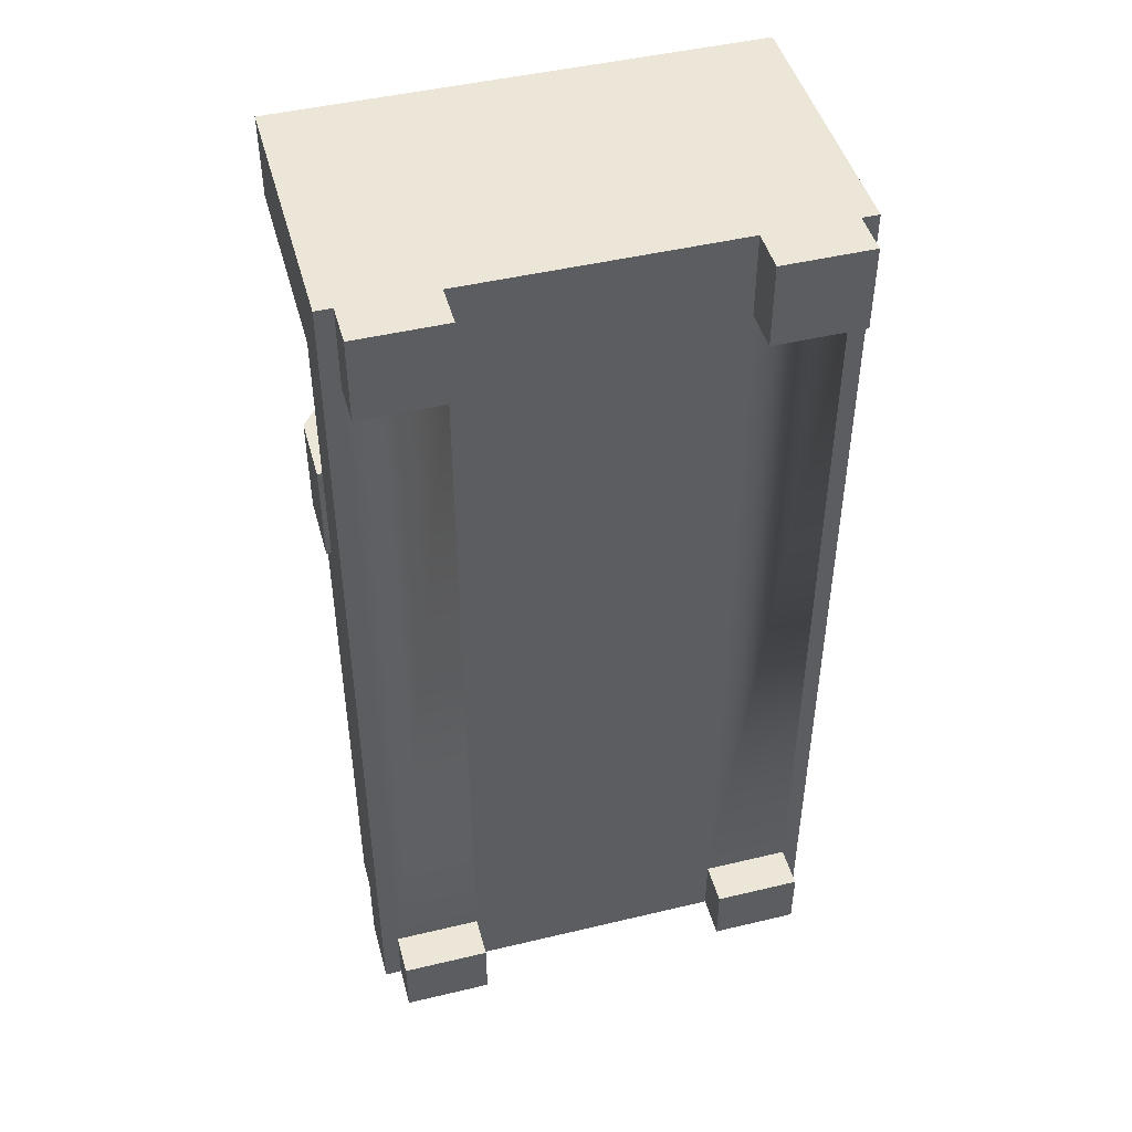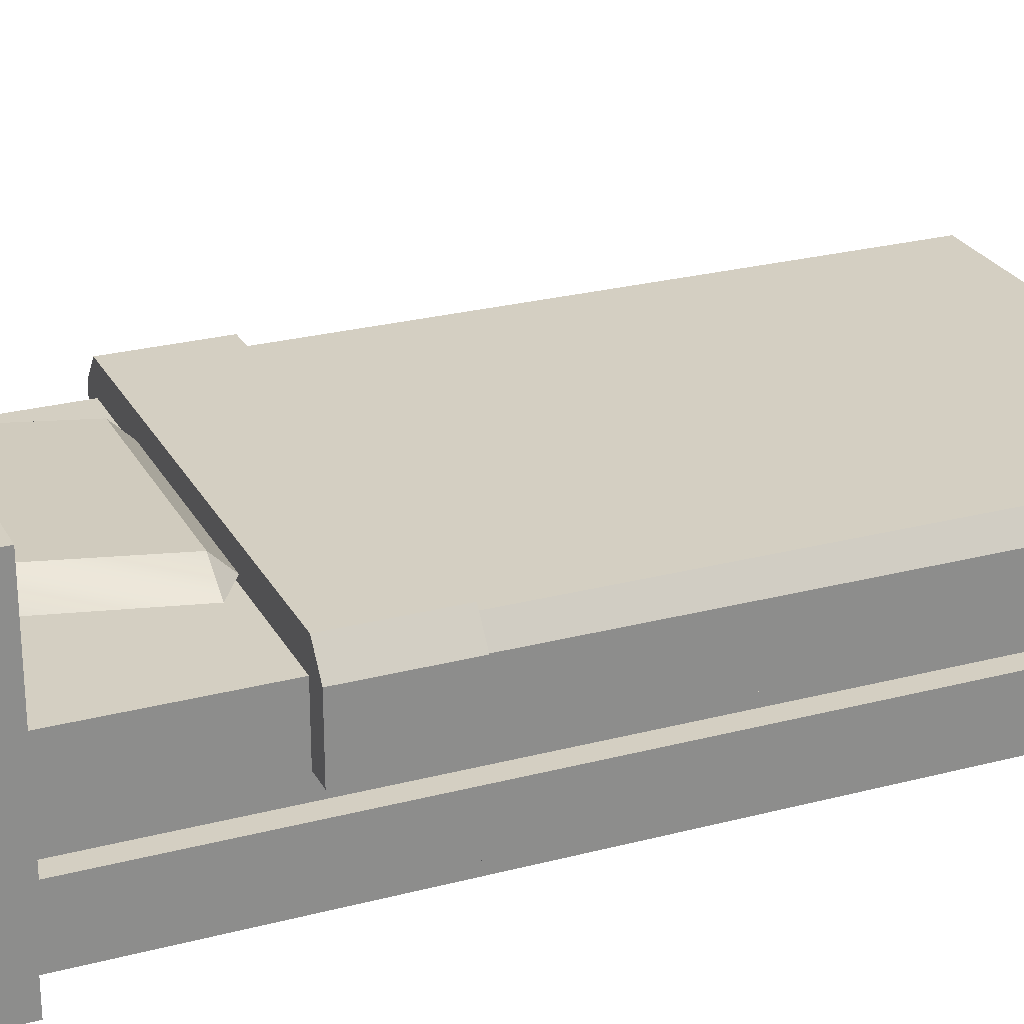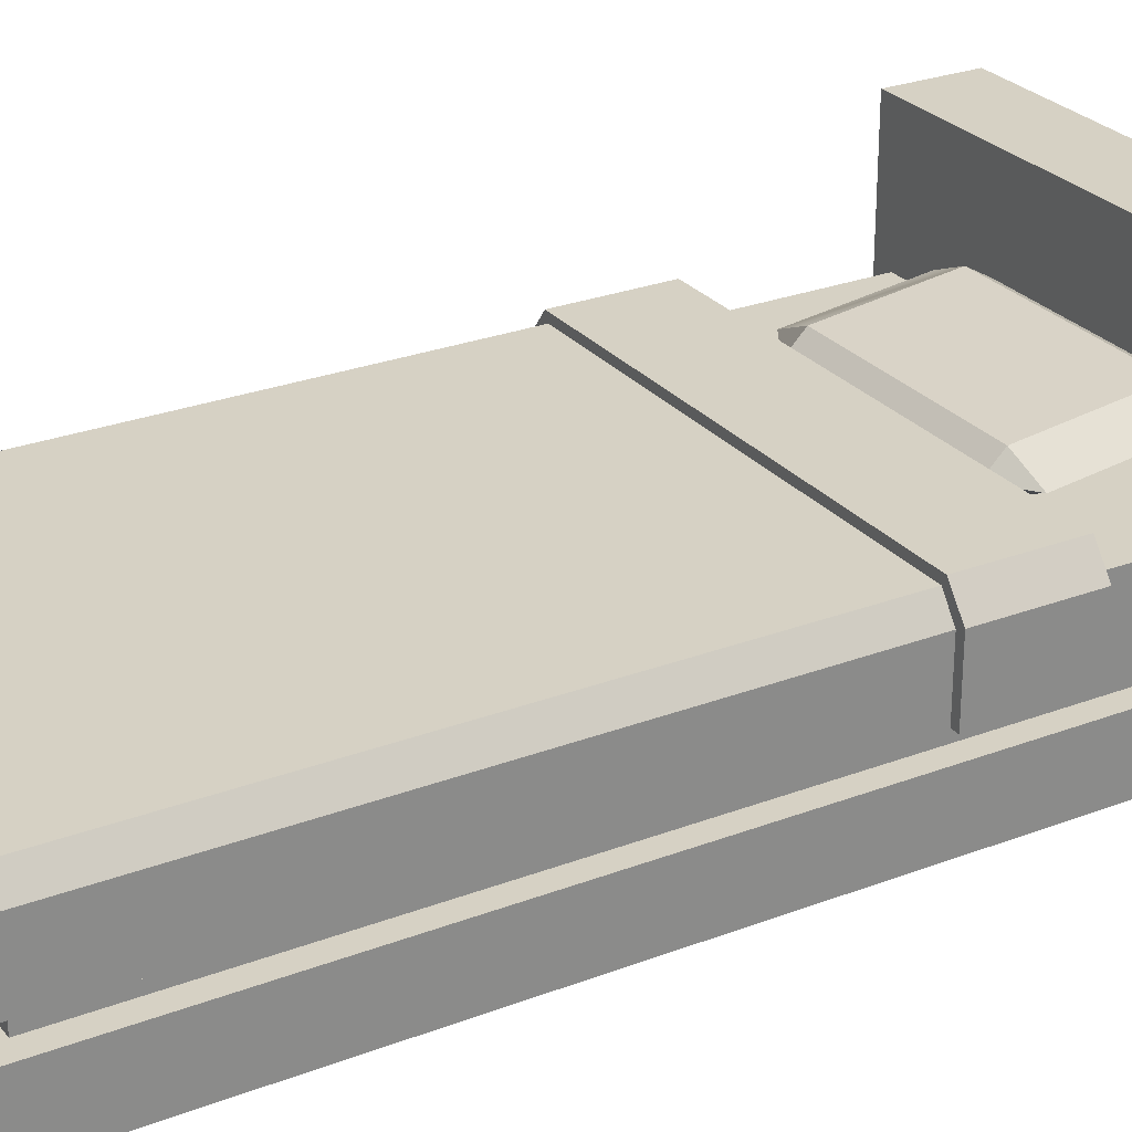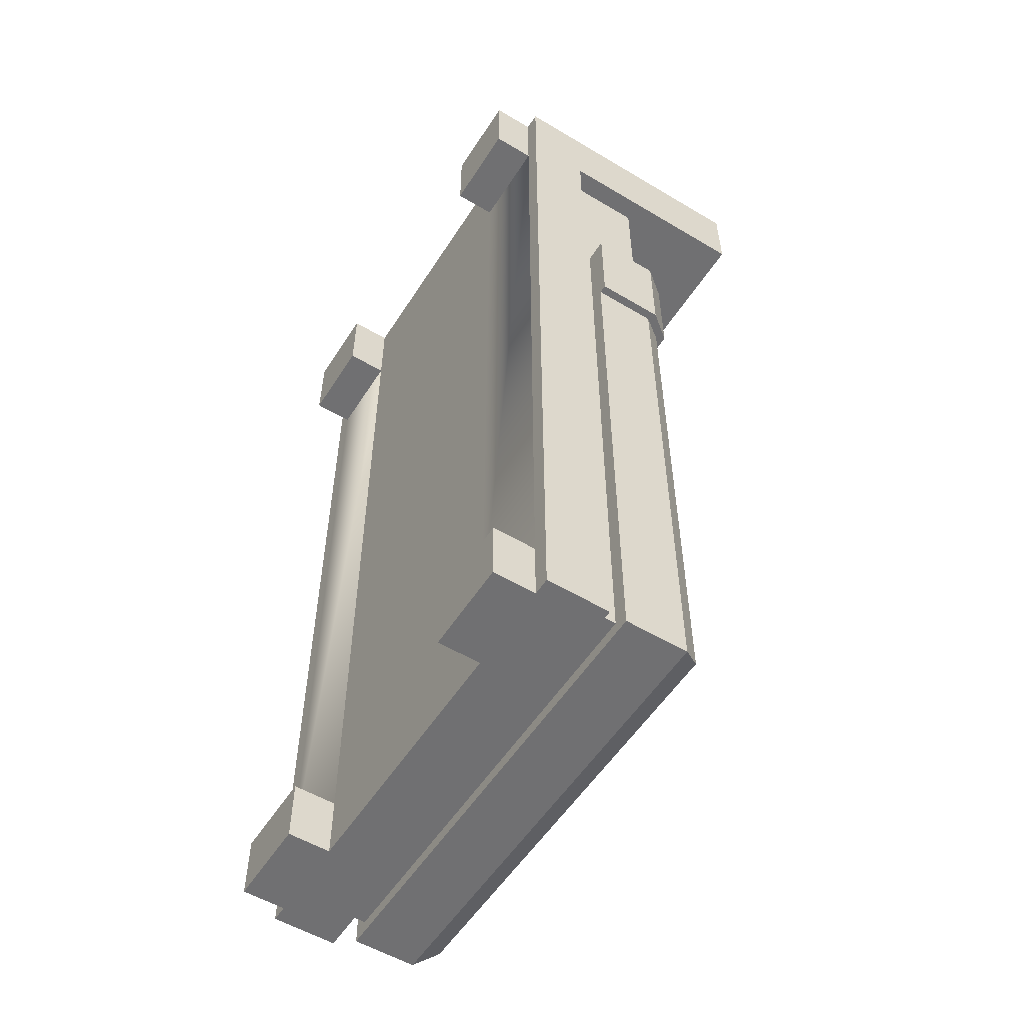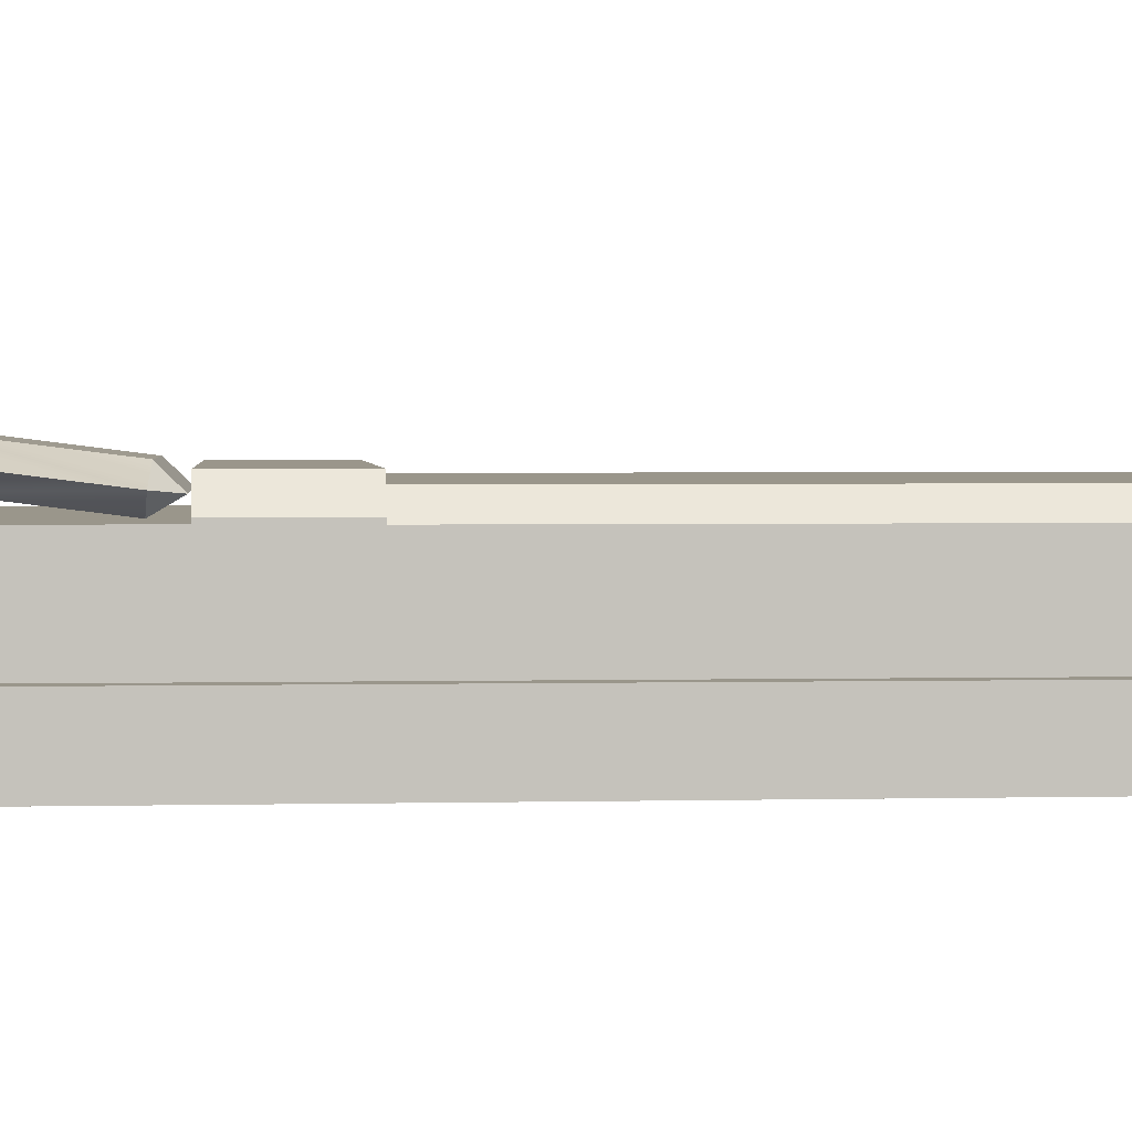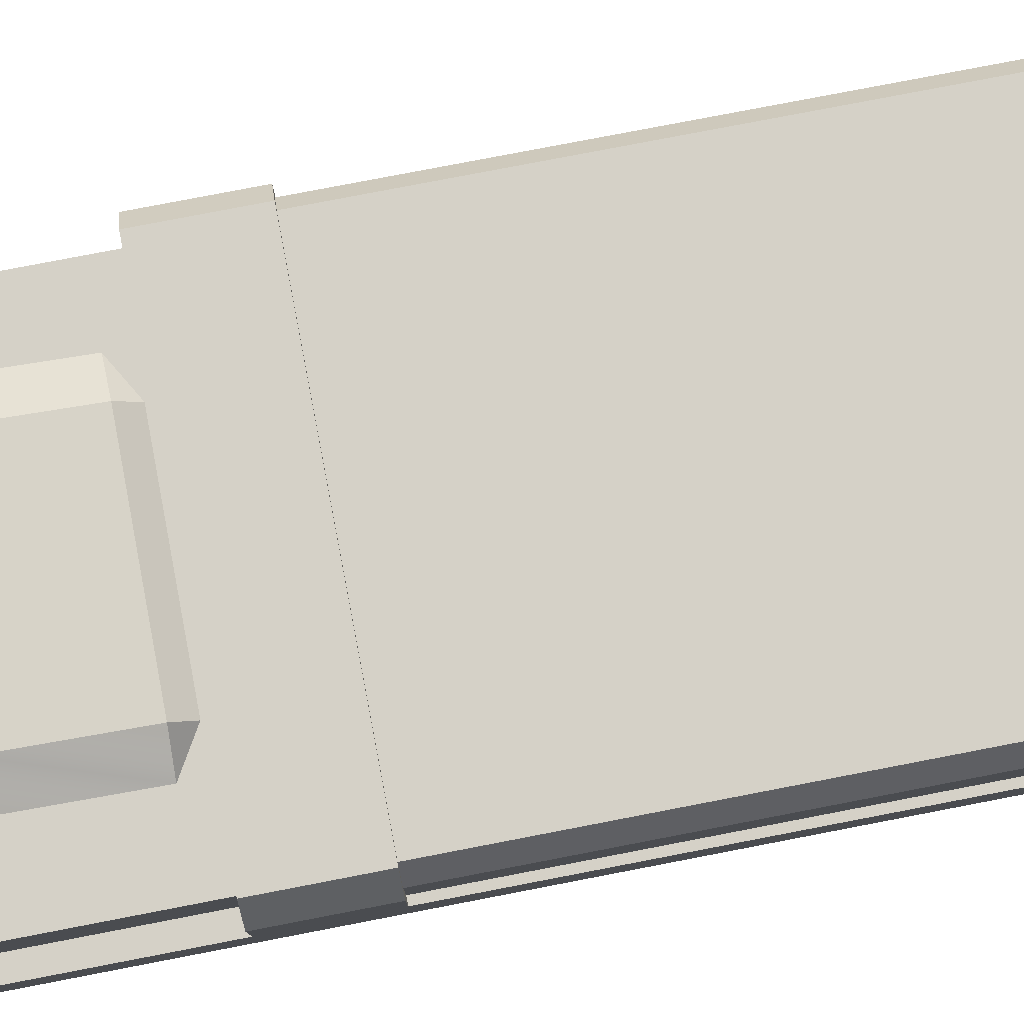
<metadata>
{"format":"obj","ext":"obj","renderer":"f3d","projection":"perspective","resolution":1024,"background":"white","views":[{"elev":46.5,"azim":-15.2,"up":"+Z"},{"elev":25.6,"azim":67.2,"up":"+Y"},{"elev":26.9,"azim":-120.7,"up":"+Y"},{"elev":-55.0,"azim":57.8,"up":"+Z"},{"elev":2.3,"azim":85.1,"up":"+Y"},{"elev":79.2,"azim":79.1,"up":"+Y"}]}
</metadata>
<code>
o bedSingle
v -0.928 0.225 0.025
v -0.928 0.125 0.025
v -0.928 0.125 1.025
v -0.928 0.225 1.025
v -0.413 0.125 0.025
v -0.413 0.225 0.025
v -0.413 0.225 1.025
v -0.413 0.125 1.025
v -0.413 0.225 0.8216
v -0.408 0.26 0.8216
v -0.933 0.26 0.8216
v -0.928 0.225 0.8216
v -0.928 0.15 0.8216
v -0.956 0.15 0.8216
v -0.956 0.23 0.8216
v -0.413 0.15 0.8216
v -0.385 0.15 0.8216
v -0.385 0.23 0.8216
v -0.946 0.15 0.6993
v -0.956 0.15 0.6993
v -0.928 0.15 0.6993
v -0.408 0.26 0.6993
v -0.933 0.26 0.6993
v -0.956 0.23 0.6993
v -0.385 0.15 0.6993
v -0.385 0.23 0.6993
v -0.395 0.15 0.6993
v -0.395 0.225 0.6993
v -0.413 0.25 0.6993
v -0.928 0.25 0.6993
v -0.946 0.225 0.6993
v -0.413 0.15 0.6993
v -0.7988 0.2647 0.8499
v -0.7988 0.2832 0.9967
v -0.5472 0.2832 0.9967
v -0.5472 0.2647 0.8499
v -0.5472 0.2435 1.002
v -0.7988 0.225 0.8549
v -0.7988 0.2435 1.002
v -0.5472 0.225 0.8549
v -0.5472 0.2666 1.025
v -0.7988 0.2666 1.025
v -0.503 0.2448 0.8524
v -0.503 0.2634 0.9992
v -0.7988 0.2416 0.8266
v -0.5472 0.2416 0.8266
v -0.843 0.2634 0.9992
v -0.843 0.2448 0.8524
v -0.388 0.125 1.025
v -0.388 0.125 0
v -0.953 0.125 0
v -0.953 0.125 1.025
v -0.953 0.375 1.025
v -0.388 0.375 1.025
v -0.953 0.05 0
v -0.953 0.05 1.125
v -0.953 0.375 1.125
v -0.388 0.05 0
v -0.408 0.05 0
v -0.513 0.05 0
v -0.828 0.05 0
v -0.933 0.05 0
v -0.388 0.05 1.125
v -0.408 0.05 0.075
v -0.408 0.05 1.125
v -0.408 0.05 1.025
v -0.513 0.05 0.075
v -0.513 0.05 1.025
v -0.513 0.05 1.125
v -0.828 0.05 0.075
v -0.828 0.05 1.125
v -0.828 0.05 1.025
v -0.933 0.05 0.075
v -0.933 0.05 1.025
v -0.933 0.05 1.125
v -0.388 0.375 1.125
v -0.513 0 0
v -0.408 0 0
v -0.408 -0 0.075
v -0.513 -0 0.075
v -0.828 0 0
v -0.828 -0 0.075
v -0.513 -0 1.025
v -0.513 -0 1.125
v -0.408 -0 1.025
v -0.408 -0 1.125
v -0.933 0 0
v -0.933 -0 0.075
v -0.828 -0 1.025
v -0.828 -0 1.125
v -0.933 -0 1.025
v -0.933 -0 1.125
v -0.413 0.25 0.025
v -0.395 0.225 0.009955
v -0.946 0.225 0.009955
v -0.928 0.25 0.025
v -0.946 0.15 0.009955
v -0.928 0.15 0.025
v -0.395 0.15 0.009955
v -0.413 0.15 0.025
f 1 2 3
f 3 4 1
f 5 6 7
f 7 8 5
f 7 6 1
f 1 4 7
f 6 5 2
f 2 1 6
f 9 10 11
f 11 12 9
f 11 13 12
f 11 14 13
f 11 15 14
f 10 9 16
f 10 16 17
f 17 18 10
f 19 14 20
f 14 19 21
f 21 13 14
f 11 10 22
f 22 23 11
f 23 24 15
f 15 11 23
f 24 20 14
f 14 15 24
f 17 25 26
f 26 18 17
f 18 26 22
f 22 10 18
f 26 25 27
f 27 28 26
f 28 22 26
f 28 29 22
f 29 23 22
f 29 30 23
f 30 31 23
f 31 24 23
f 31 19 24
f 19 20 24
f 17 16 32
f 32 27 17
f 27 25 17
f 33 34 35
f 35 36 33
f 37 39 38
f 38 40 37
f 41 42 39
f 39 37 41
f 34 42 41
f 41 35 34
f 43 44 37
f 37 40 43
f 45 33 36
f 36 46 45
f 47 34 33
f 33 48 47
f 38 39 47
f 47 48 38
f 35 44 43
f 43 36 35
f 40 38 45
f 45 46 40
f 37 44 35
f 35 39 37
f 35 34 39
f 34 47 39
f 38 39 42
f 42 45 38
f 42 34 45
f 34 33 45
f 36 40 43
f 40 36 38
f 38 36 33
f 38 33 48
f 41 40 37
f 40 41 46
f 46 41 35
f 46 35 36
f 44 41 37
f 41 44 35
f 42 34 47
f 39 42 47
f 48 33 45
f 38 48 45
f 41 47 42
f 47 41 44
f 47 44 43
f 47 43 48
f 48 43 45
f 45 43 46
f 36 43 46
f 43 40 46
f 5 49 50
f 50 51 5
f 51 2 5
f 51 3 2
f 51 52 3
f 49 5 8
f 4 3 52
f 52 53 4
f 53 54 4
f 7 4 54
f 8 7 54
f 54 49 8
f 51 55 56
f 56 52 51
f 56 53 52
f 56 57 53
f 50 58 59
f 59 60 50
f 60 61 50
f 61 62 50
f 62 55 50
f 55 51 50
f 59 58 63
f 63 64 59
f 63 65 64
f 65 66 64
f 67 64 66
f 66 68 67
f 67 68 61
f 61 60 67
f 68 69 61
f 69 70 61
f 69 71 70
f 71 72 70
f 73 70 72
f 72 74 73
f 73 74 55
f 55 62 73
f 74 75 55
f 75 56 55
f 49 54 76
f 49 76 63
f 49 63 58
f 58 50 49
f 76 54 53
f 53 57 76
f 65 63 76
f 76 69 65
f 76 71 69
f 76 75 71
f 76 56 75
f 76 57 56
f 77 78 79
f 79 80 77
f 60 77 80
f 80 67 60
f 81 61 70
f 70 82 81
f 68 83 84
f 84 69 68
f 85 66 65
f 65 86 85
f 59 78 77
f 77 60 59
f 87 81 82
f 82 88 87
f 84 86 65
f 65 69 84
f 89 72 71
f 71 90 89
f 88 82 70
f 70 73 88
f 72 89 91
f 91 74 72
f 62 87 88
f 88 73 62
f 61 81 87
f 87 62 61
f 83 85 86
f 86 84 83
f 92 90 71
f 71 75 92
f 78 59 64
f 64 79 78
f 66 85 83
f 83 68 66
f 91 89 90
f 90 92 91
f 74 91 92
f 92 75 74
f 80 79 64
f 64 67 80
f 9 12 1
f 1 6 9
f 93 94 95
f 95 96 93
f 21 19 97
f 97 98 21
f 97 99 98
f 100 98 99
f 100 99 27
f 27 32 100
f 32 16 9
f 32 9 6
f 6 100 32
f 100 6 1
f 1 98 100
f 94 99 97
f 97 95 94
f 21 98 1
f 1 13 21
f 1 12 13
f 27 99 94
f 94 28 27
f 28 94 93
f 93 29 28
f 30 29 93
f 93 96 30
f 96 95 31
f 31 30 96
f 95 97 19
f 19 31 95

</code>
